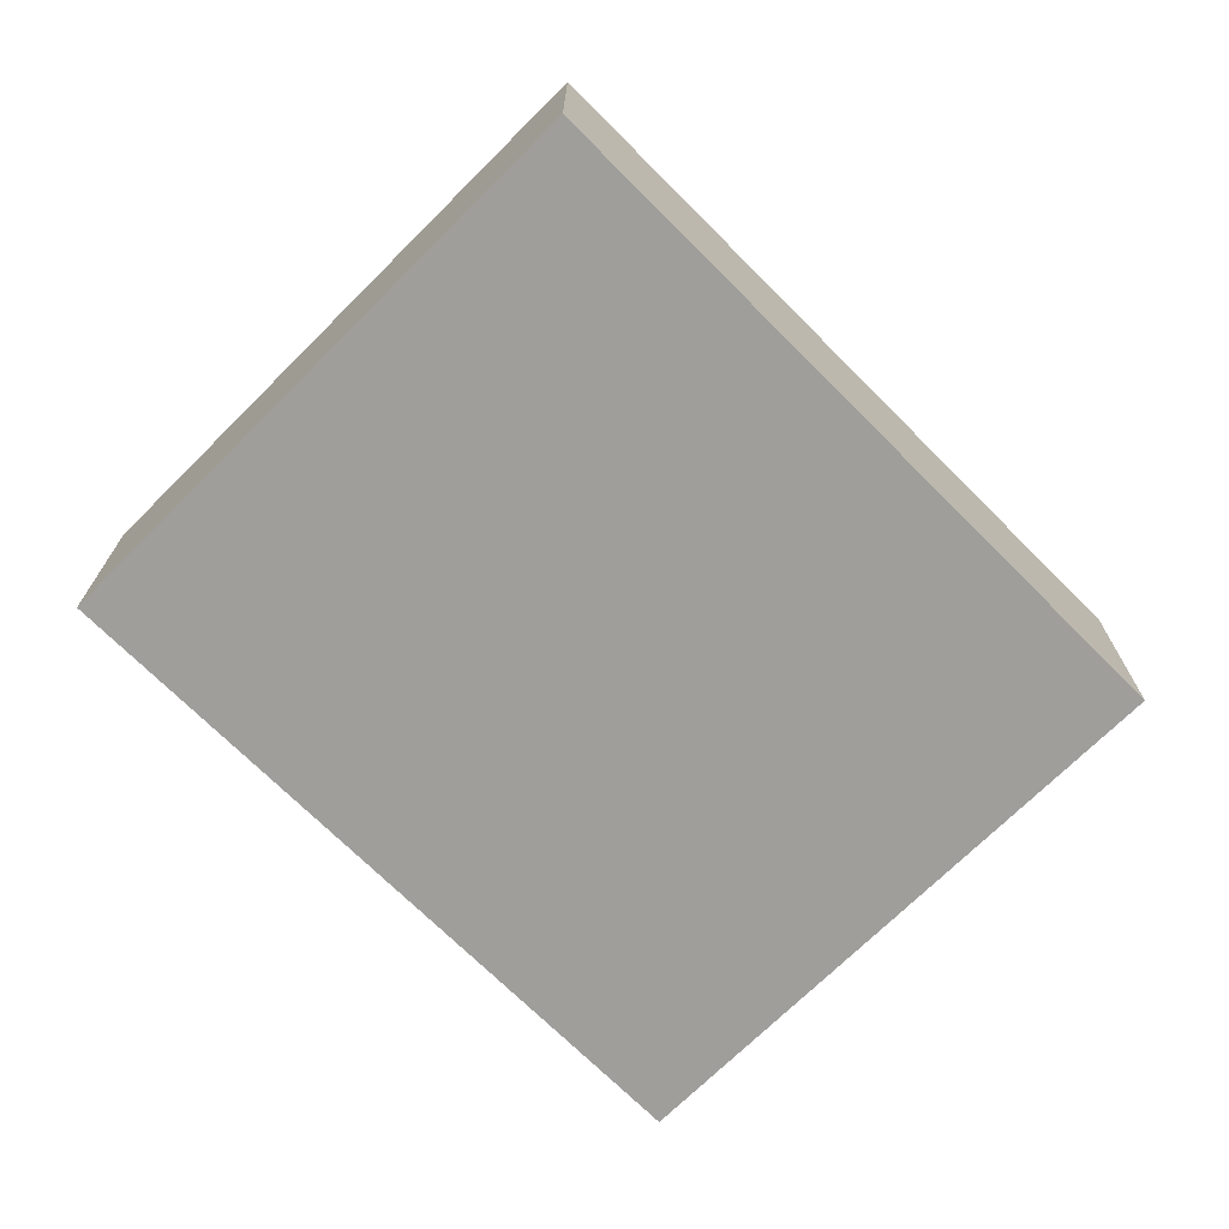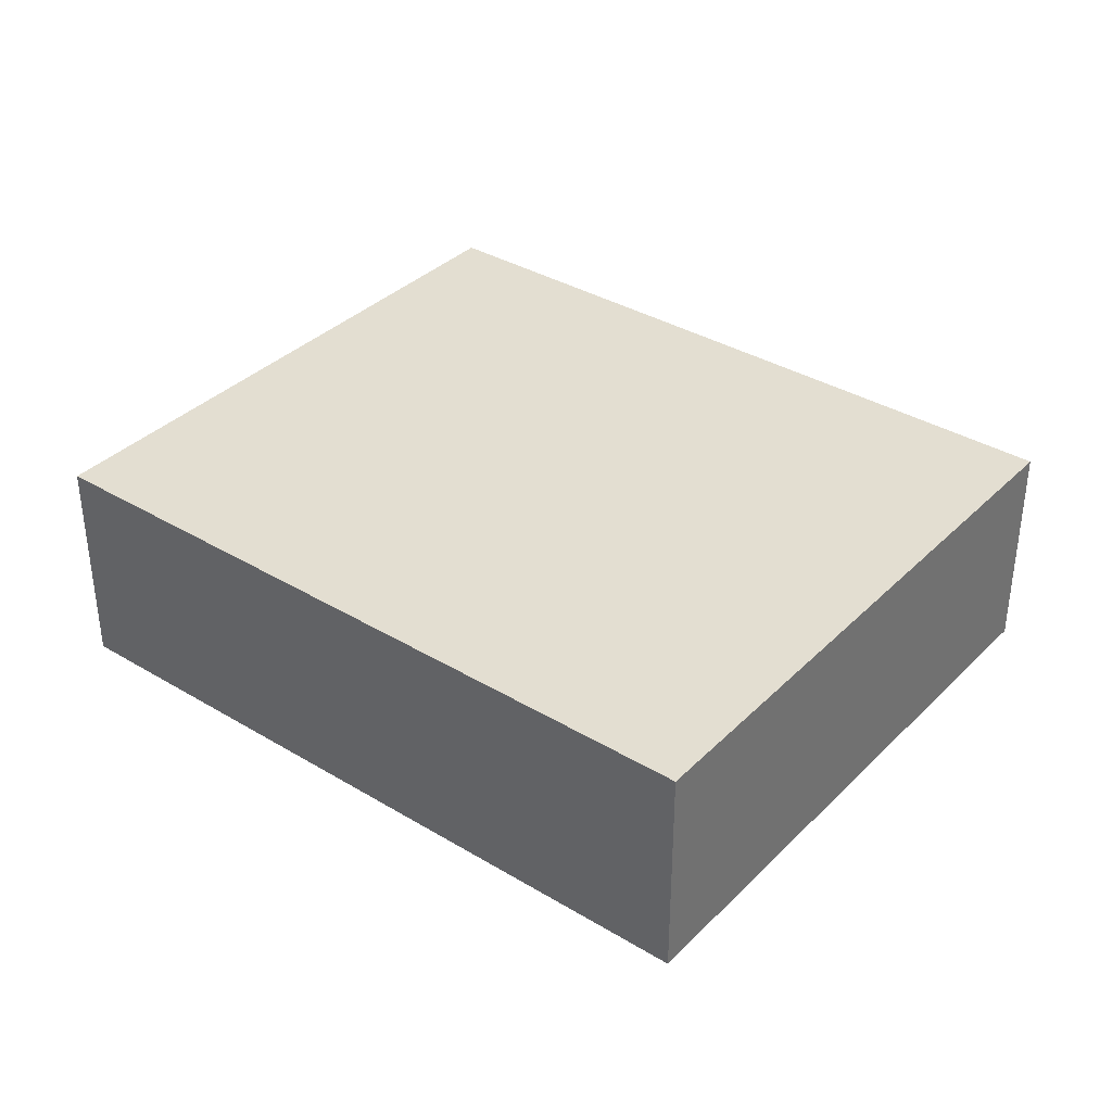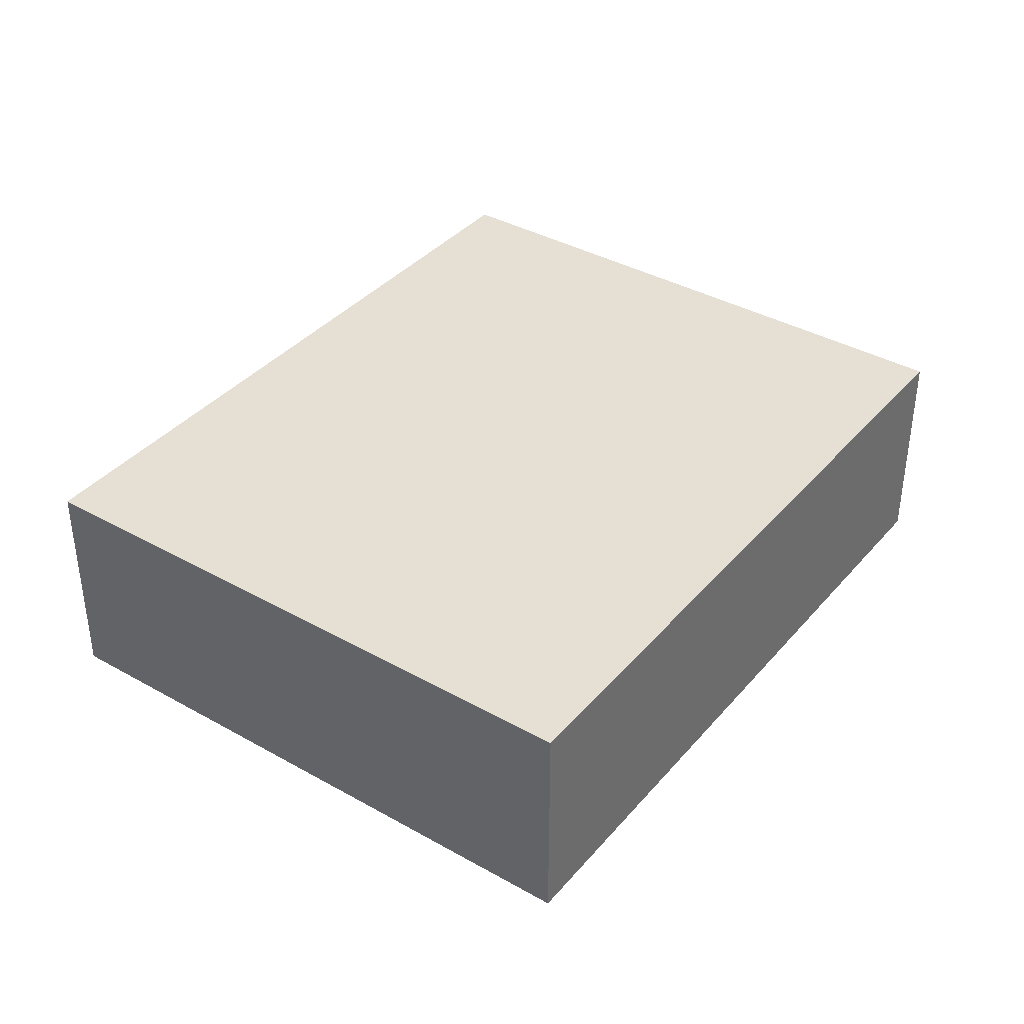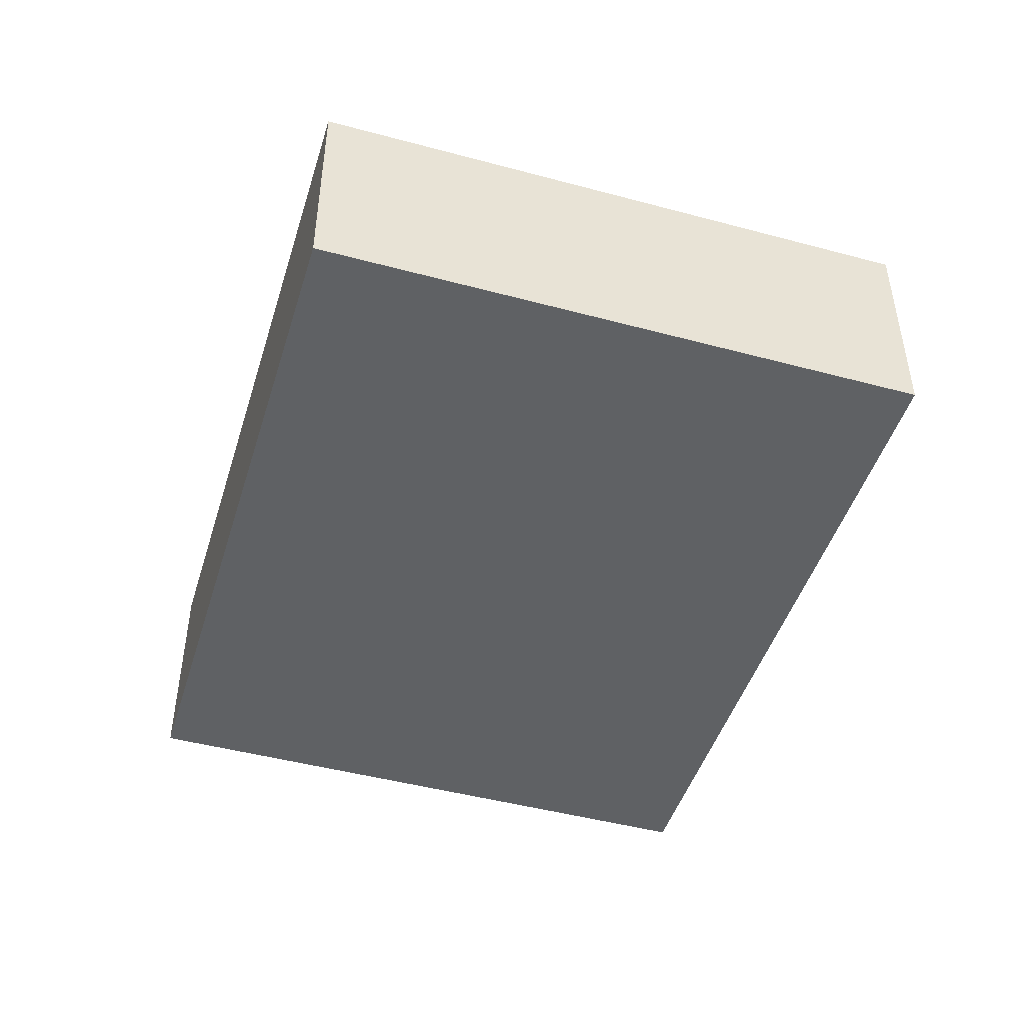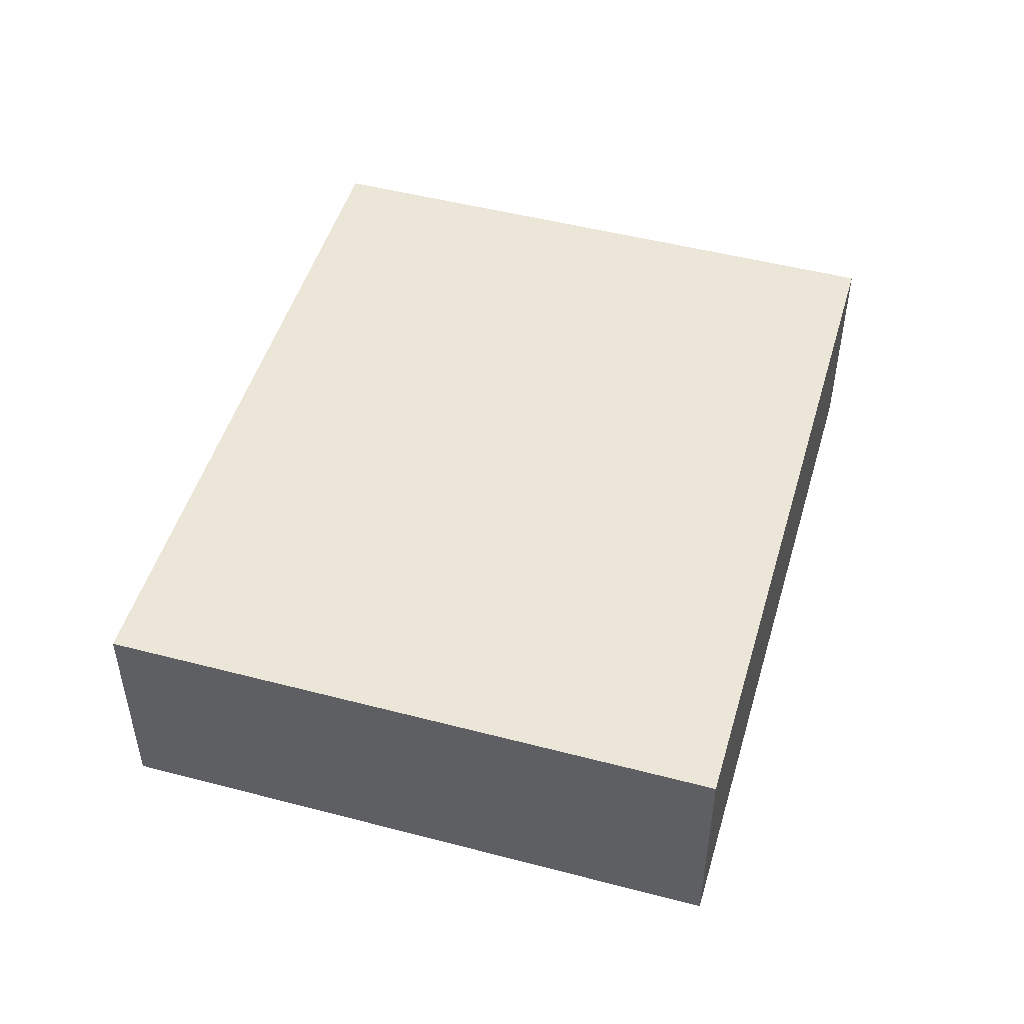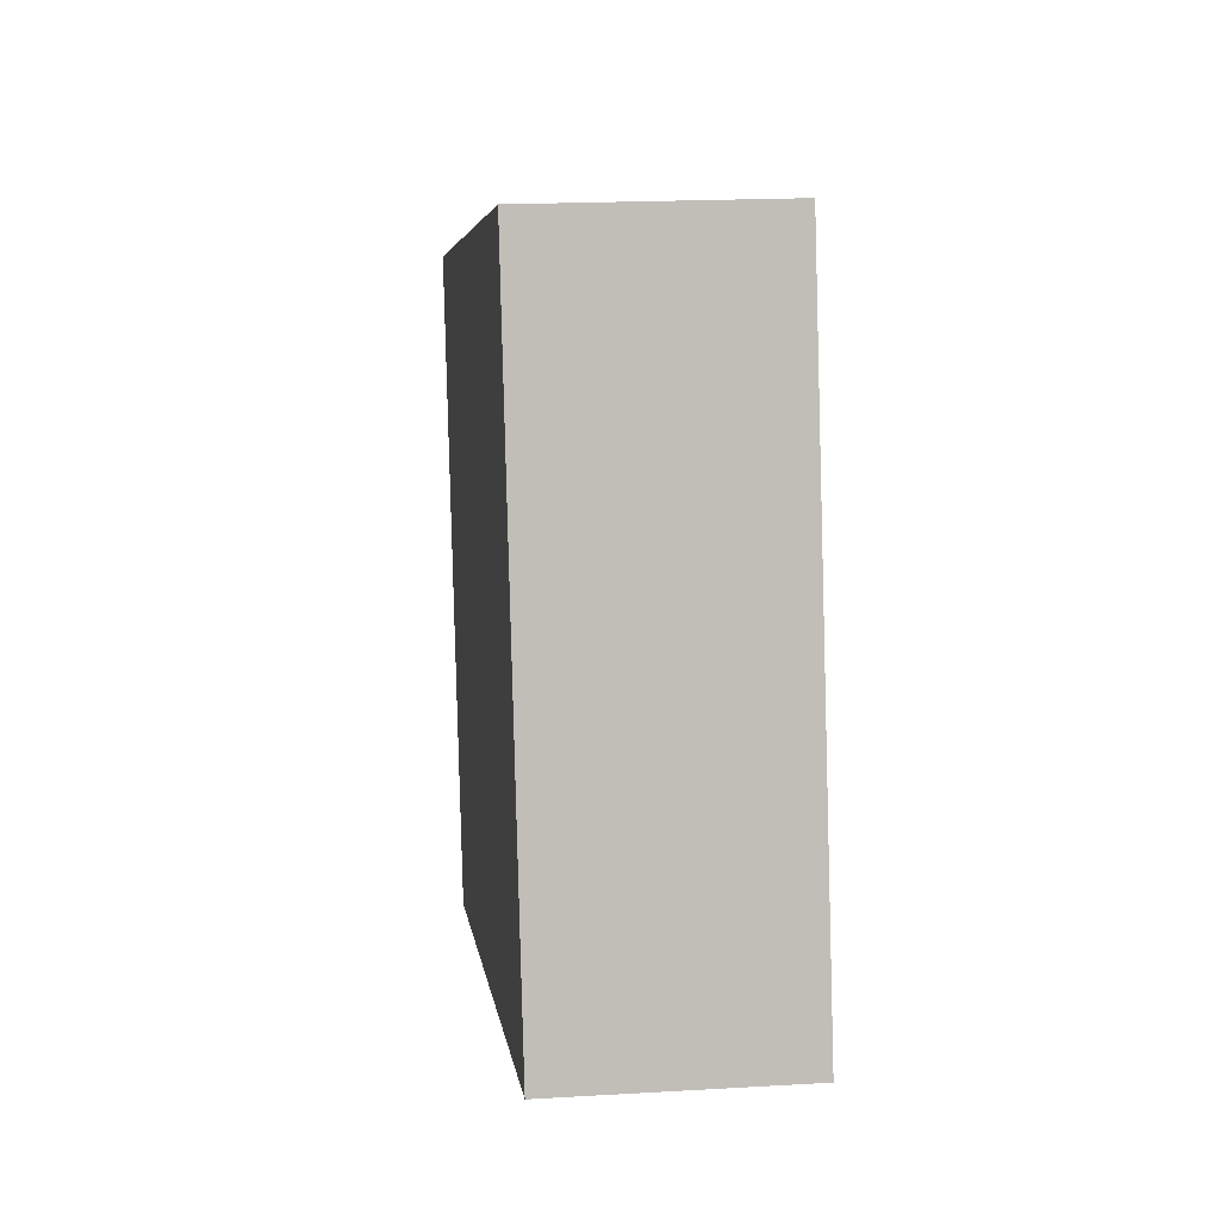
<metadata>
{"format":"obj","ext":"obj","renderer":"f3d","projection":"perspective","resolution":1024,"background":"white","views":[{"elev":-70.8,"azim":-58.9,"up":"+Y"},{"elev":36.0,"azim":-155.6,"up":"+Y"},{"elev":38.0,"azim":111.8,"up":"+Y"},{"elev":-46.6,"azim":-120.8,"up":"+Y"},{"elev":49.0,"azim":92.4,"up":"+Y"},{"elev":18.4,"azim":83.5,"up":"+Z"}]}
</metadata>
<code>
v  2.411 0.73 0.593
v  0.494 0.73 -2.008
v  0 0.73 4.47e-17
v  2.905 0.73 -1.415
v  0.494 1.23e-16 -2.008
v  0 0 0
v  2.411 -3.631e-17 0.593
v  2.905 8.664e-17 -1.415
g defaultobject
f 1 2 3
f 2 1 4
f 5 3 2
f 3 5 6
f 6 1 3
f 1 6 7
f 7 4 1
f 4 7 8
f 8 2 4
f 2 8 5
f 5 7 6
f 7 5 8

</code>
